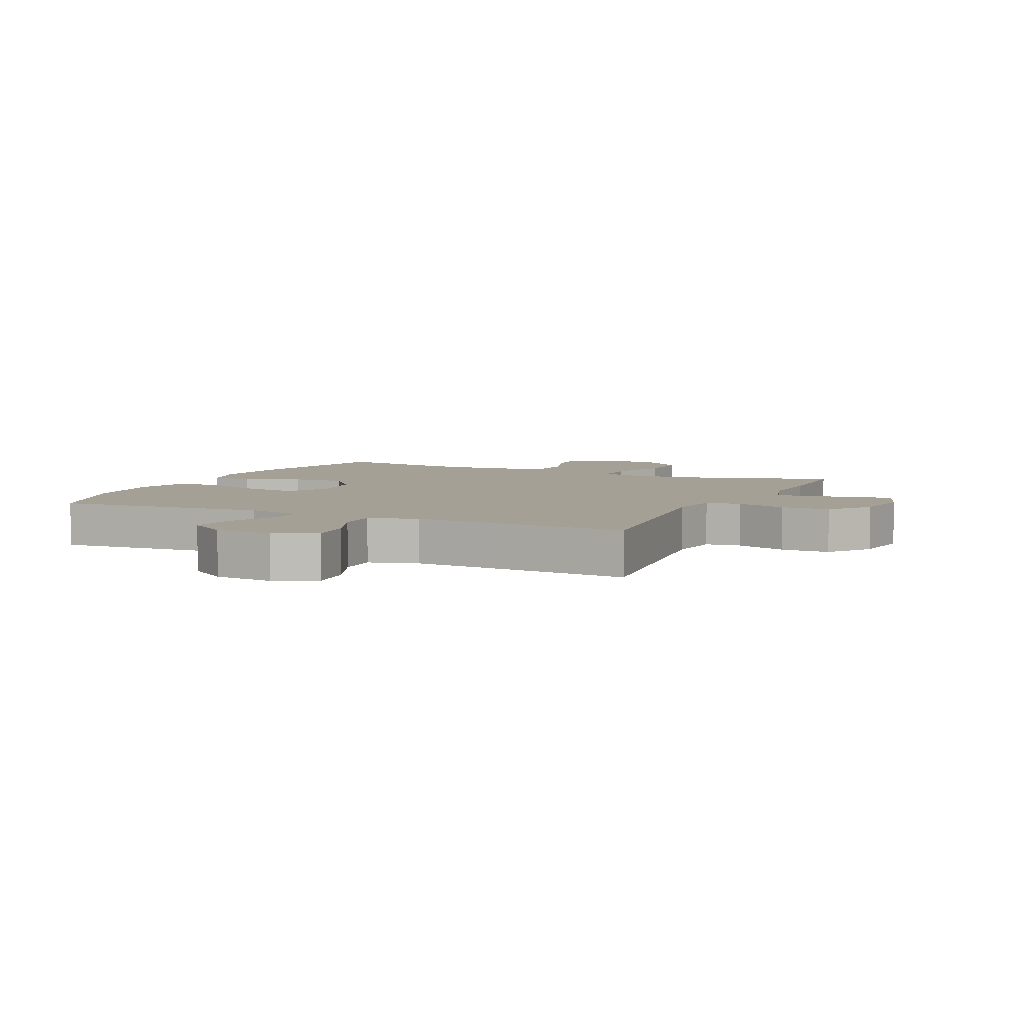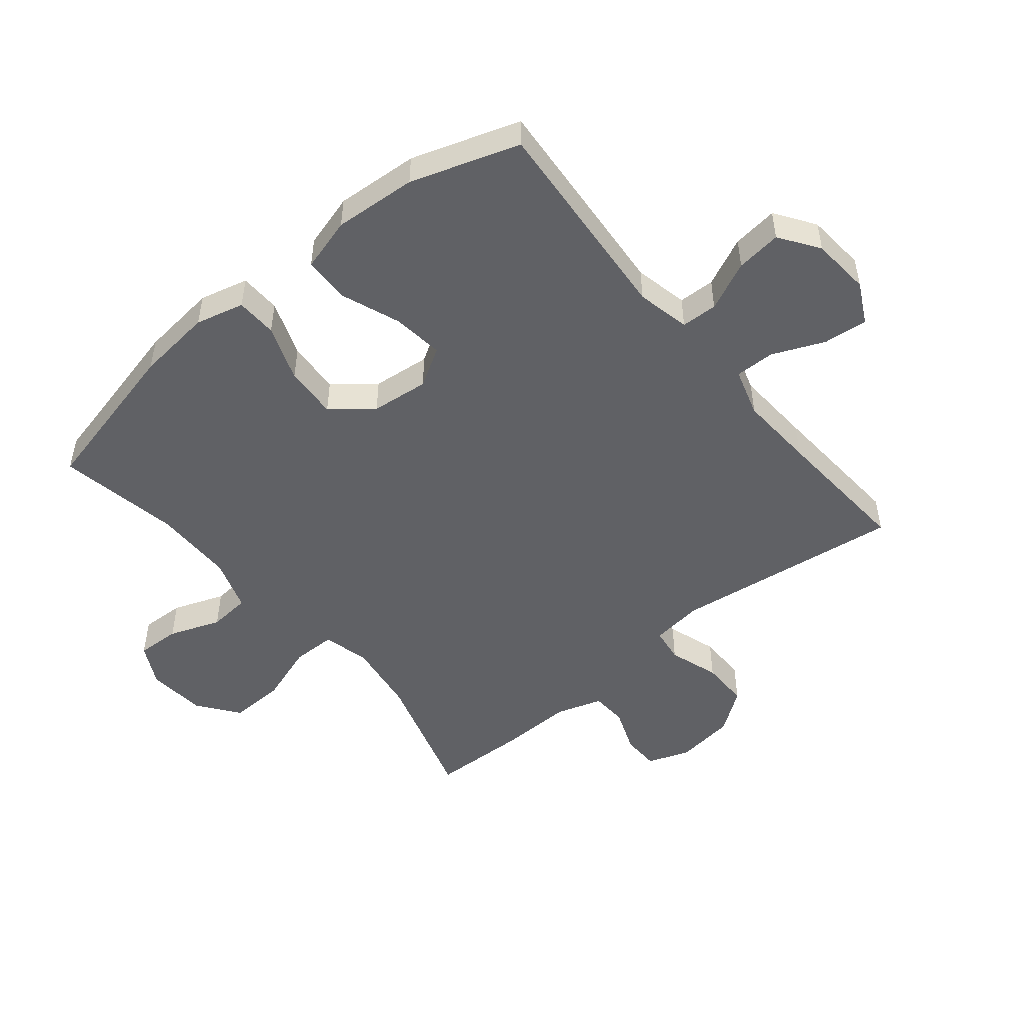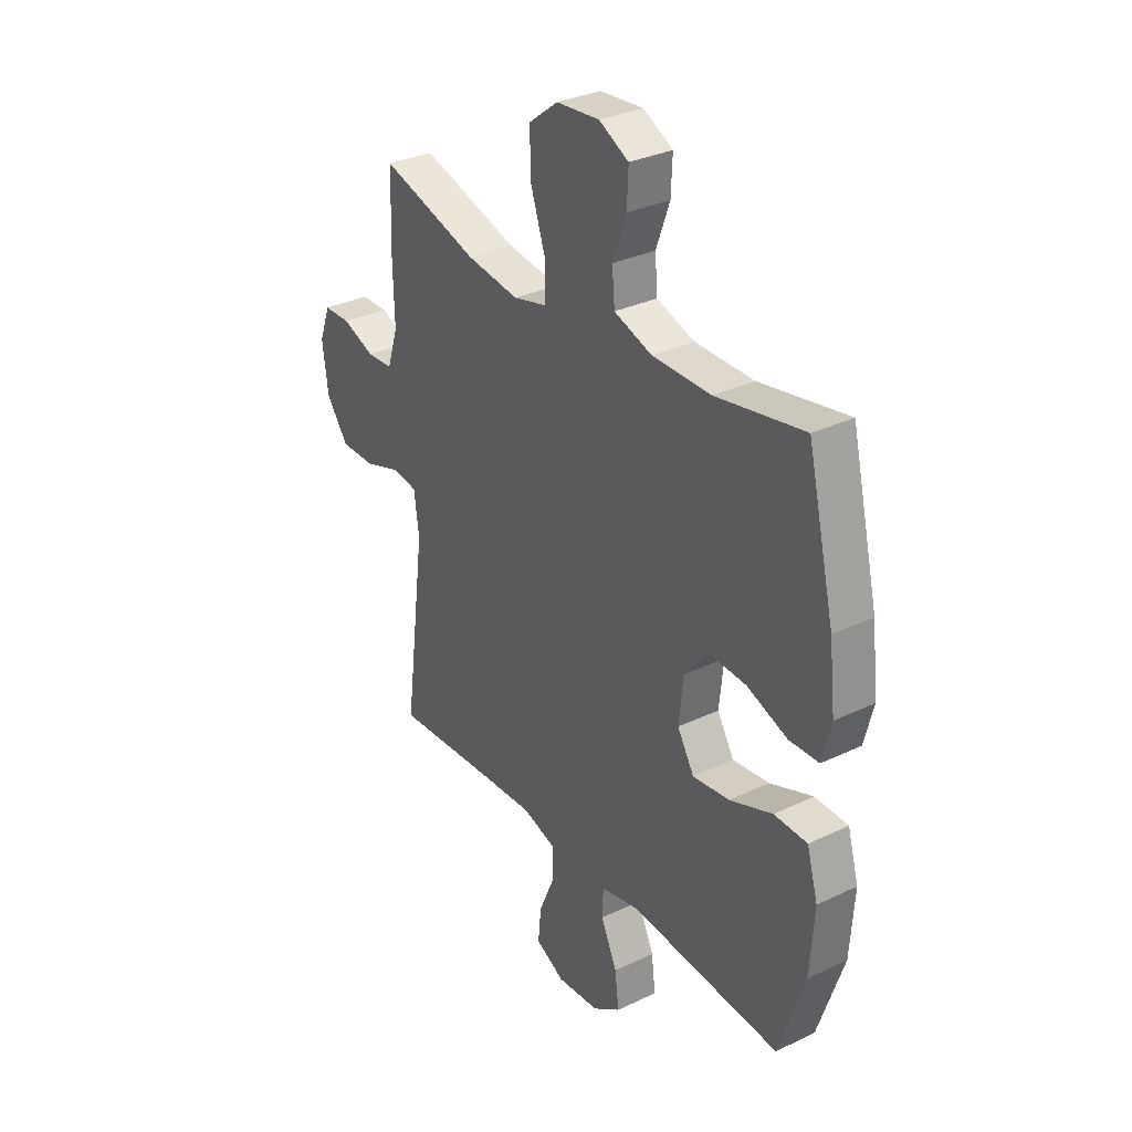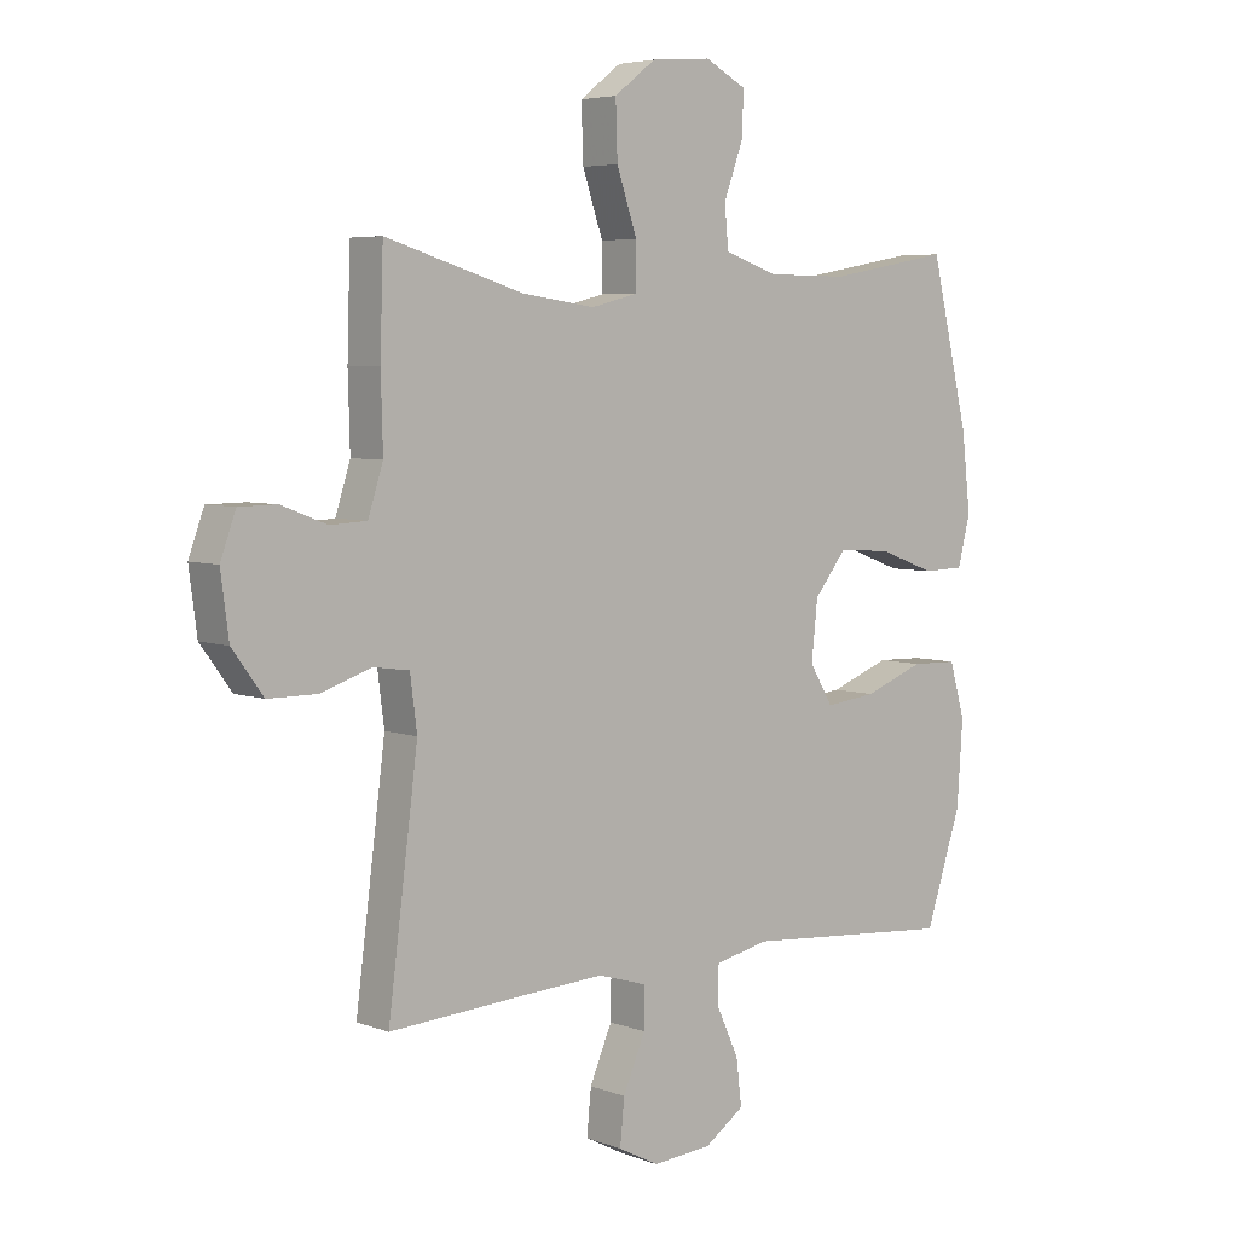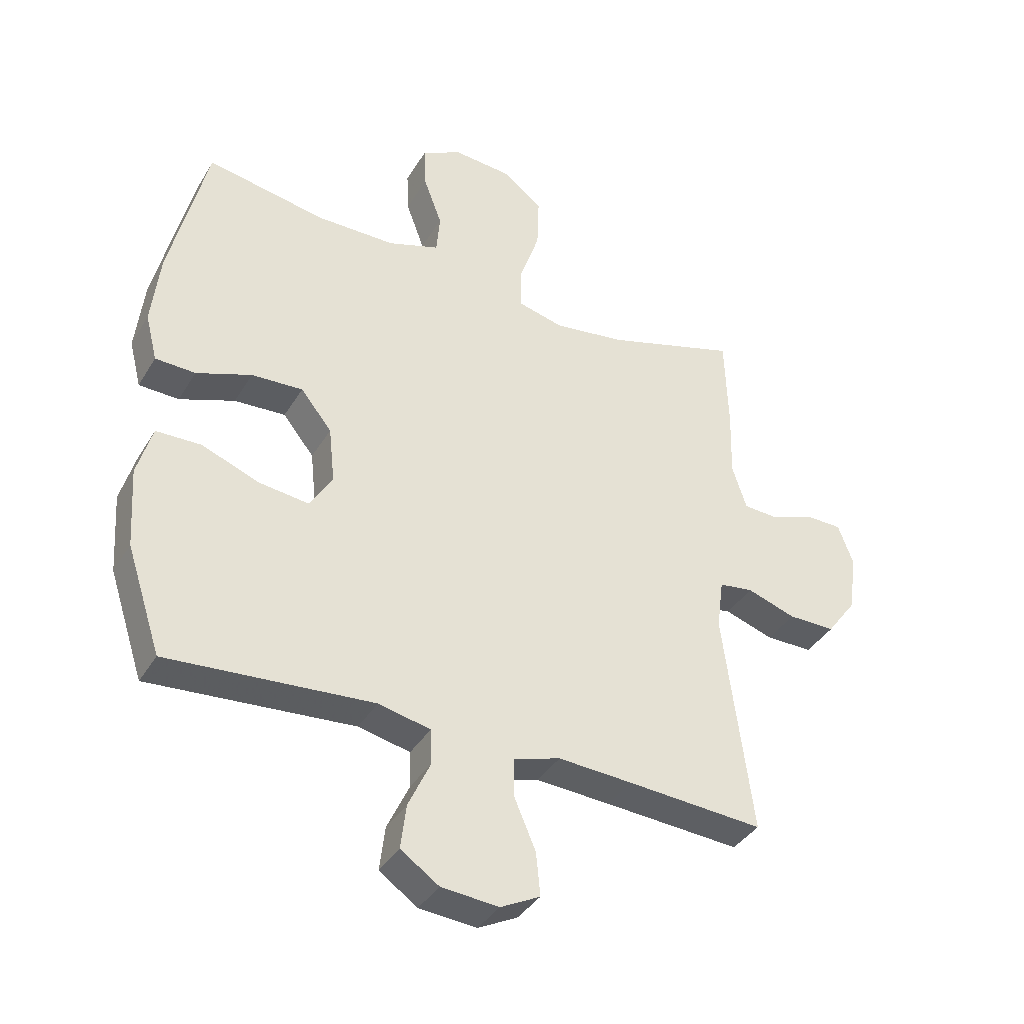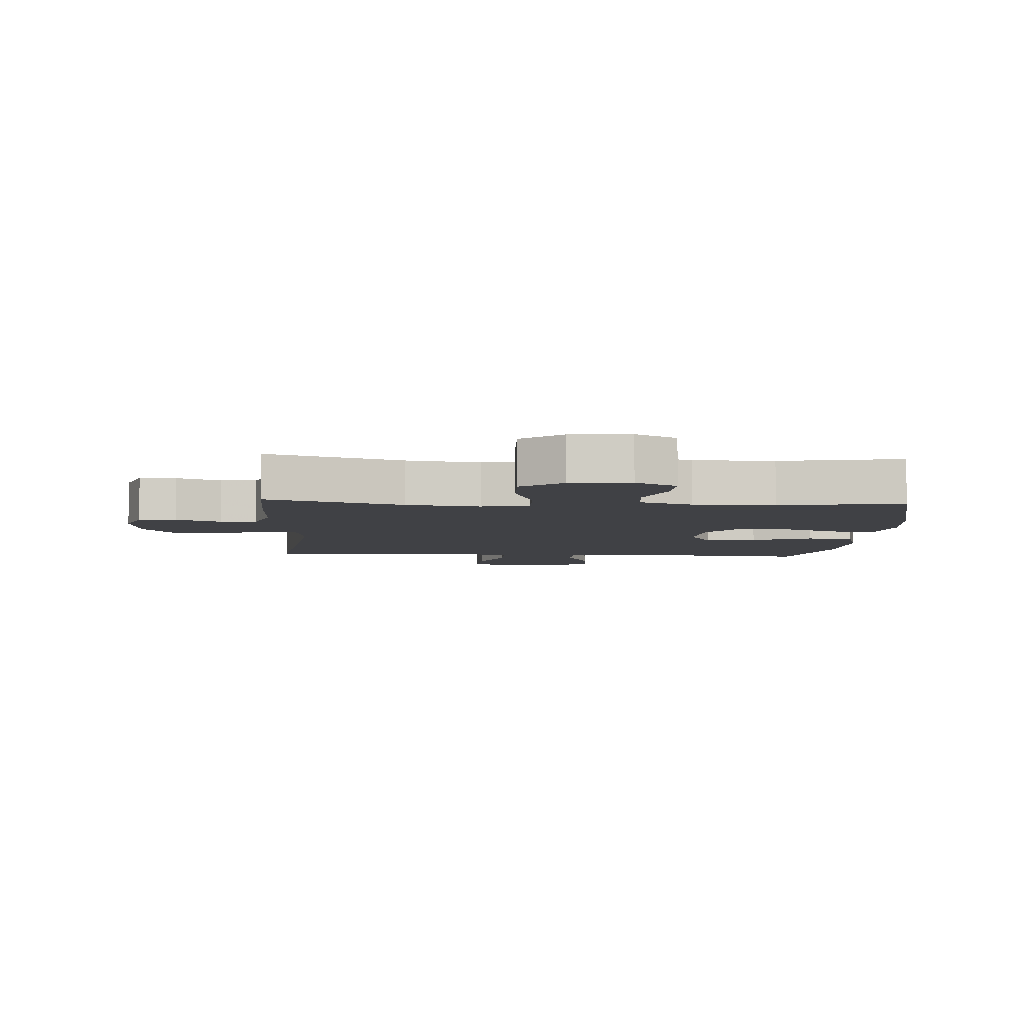
<metadata>
{"format":"obj","ext":"obj","renderer":"f3d","projection":"perspective","resolution":1024,"background":"white","views":[{"elev":5.7,"azim":-154.9,"up":"+Y"},{"elev":-49.7,"azim":129.4,"up":"+Y"},{"elev":31.8,"azim":56.0,"up":"+Z"},{"elev":5.3,"azim":-40.9,"up":"+Z"},{"elev":-38.2,"azim":152.1,"up":"+Z"},{"elev":-5.9,"azim":-3.6,"up":"+Y"}]}
</metadata>
<code>
v 0.5 0.07 -0.5
v 0.157 0.07 -0.473
v 0.07 0.07 -0.492
v 0.068 0.07 -0.551
v 0.105 0.07 -0.631
v 0.114 0.07 -0.705
v 0.05 0.07 -0.749
v -0.046 0.07 -0.757
v -0.112 0.07 -0.723
v -0.105 0.07 -0.651
v -0.069 0.07 -0.567
v -0.068 0.07 -0.502
v -0.147 0.07 -0.478
v -0.271 0.07 -0.485
v -0.5 0.07 -0.5
v -0.452 0.07 -0.127
v -0.463 0.07 -0.042
v -0.52 0.07 -0.034
v -0.602 0.07 -0.061
v -0.681 0.07 -0.061
v -0.731 0.07 0.007
v -0.744 0.07 0.105
v -0.719 0.07 0.173
v -0.658 0.07 0.174
v -0.585 0.07 0.146
v -0.526 0.07 0.149
v -0.502 0.07 0.224
v -0.505 0.07 0.34
v -0.5 0.07 0.5
v -0.279 0.07 0.433
v -0.16 0.07 0.416
v -0.084 0.07 0.435
v -0.084 0.07 0.507
v -0.117 0.07 0.604
v -0.12 0.07 0.693
v -0.053 0.07 0.744
v 0.044 0.07 0.752
v 0.111 0.07 0.717
v 0.108 0.07 0.646
v 0.077 0.07 0.562
v 0.083 0.07 0.494
v 0.169 0.07 0.465
v 0.301 0.07 0.464
v 0.5 0.07 0.5
v 0.562 0.07 0.241
v 0.576 0.07 0.117
v 0.556 0.07 0.038
v 0.489 0.07 0.036
v 0.397 0.07 0.07
v 0.311 0.07 0.075
v 0.259 0.07 0.01
v 0.249 0.07 -0.084
v 0.287 0.07 -0.147
v 0.37 0.07 -0.137
v 0.467 0.07 -0.1
v 0.542 0.07 -0.102
v 0.567 0.07 -0.189
v 0.558 0.07 -0.324
v 0.5 0 -0.5
v 0.157 0 -0.473
v 0.07 0 -0.492
v 0.068 0 -0.551
v 0.105 0 -0.631
v 0.114 0 -0.705
v 0.05 0 -0.749
v -0.046 0 -0.757
v -0.112 0 -0.723
v -0.105 0 -0.651
v -0.069 0 -0.567
v -0.068 0 -0.502
v -0.147 0 -0.478
v -0.271 0 -0.485
v -0.5 0 -0.5
v -0.452 0 -0.127
v -0.463 0 -0.042
v -0.52 0 -0.034
v -0.602 0 -0.061
v -0.681 0 -0.061
v -0.731 0 0.007
v -0.744 0 0.105
v -0.719 0 0.173
v -0.658 0 0.174
v -0.585 0 0.146
v -0.526 0 0.149
v -0.502 0 0.224
v -0.505 0 0.34
v -0.5 0 0.5
v -0.279 0 0.433
v -0.16 0 0.416
v -0.084 0 0.435
v -0.084 0 0.507
v -0.117 0 0.604
v -0.12 0 0.693
v -0.053 0 0.744
v 0.044 0 0.752
v 0.111 0 0.717
v 0.108 0 0.646
v 0.077 0 0.562
v 0.083 0 0.494
v 0.169 0 0.465
v 0.301 0 0.464
v 0.5 0 0.5
v 0.562 0 0.241
v 0.576 0 0.117
v 0.556 0 0.038
v 0.489 0 0.036
v 0.397 0 0.07
v 0.311 0 0.075
v 0.259 0 0.01
v 0.249 0 -0.084
v 0.287 0 -0.147
v 0.37 0 -0.137
v 0.467 0 -0.1
v 0.542 0 -0.102
v 0.567 0 -0.189
v 0.558 0 -0.324
f 58 1 2
f 57 58 2
f 56 57 2
f 55 56 2
f 54 55 2
f 53 54 2 3
f 52 53 3
f 51 52 3
f 47 48 49
f 46 47 49
f 45 46 49
f 44 45 49
f 43 44 49
f 42 43 49 50
f 41 42 50 51
f 38 39 40
f 37 38 40
f 36 37 40
f 35 36 40
f 34 35 40
f 33 34 40
f 32 33 40 41
f 27 28 29 30
f 26 27 30 31
f 23 24 25
f 22 23 25
f 21 22 25
f 20 21 25
f 19 20 25
f 18 19 25
f 17 18 25 26
f 14 15 16
f 13 14 16 17
f 26 31 32
f 17 26 32
f 13 17 32
f 12 13 32
f 9 10 11
f 8 9 11
f 7 8 11
f 6 7 11
f 5 6 11
f 4 5 11
f 41 51 3
f 32 41 3
f 12 32 3
f 3 4 11 12
f 60 59 116
f 60 116 115
f 60 115 114
f 60 114 113
f 60 113 112
f 61 60 112 111
f 61 111 110
f 61 110 109
f 107 106 105
f 107 105 104
f 107 104 103
f 107 103 102
f 107 102 101
f 108 107 101 100
f 109 108 100 99
f 98 97 96
f 98 96 95
f 98 95 94
f 98 94 93
f 98 93 92
f 98 92 91
f 99 98 91 90
f 88 87 86 85
f 89 88 85 84
f 83 82 81
f 83 81 80
f 83 80 79
f 83 79 78
f 83 78 77
f 83 77 76
f 84 83 76 75
f 74 73 72
f 75 74 72 71
f 90 89 84
f 90 84 75
f 90 75 71
f 90 71 70
f 69 68 67
f 69 67 66
f 69 66 65
f 69 65 64
f 69 64 63
f 69 63 62
f 61 109 99
f 61 99 90
f 61 90 70
f 70 69 62 61
f 1 59 60 2
f 2 60 61 3
f 3 61 62 4
f 4 62 63 5
f 5 63 64 6
f 6 64 65 7
f 7 65 66 8
f 8 66 67 9
f 9 67 68 10
f 10 68 69 11
f 11 69 70 12
f 12 70 71 13
f 13 71 72 14
f 14 72 73 15
f 15 73 74 16
f 16 74 75 17
f 17 75 76 18
f 18 76 77 19
f 19 77 78 20
f 20 78 79 21
f 21 79 80 22
f 22 80 81 23
f 23 81 82 24
f 24 82 83 25
f 25 83 84 26
f 26 84 85 27
f 27 85 86 28
f 28 86 87 29
f 29 87 88 30
f 30 88 89 31
f 31 89 90 32
f 32 90 91 33
f 33 91 92 34
f 34 92 93 35
f 35 93 94 36
f 36 94 95 37
f 37 95 96 38
f 38 96 97 39
f 39 97 98 40
f 40 98 99 41
f 41 99 100 42
f 42 100 101 43
f 43 101 102 44
f 44 102 103 45
f 45 103 104 46
f 46 104 105 47
f 47 105 106 48
f 48 106 107 49
f 49 107 108 50
f 50 108 109 51
f 51 109 110 52
f 52 110 111 53
f 53 111 112 54
f 54 112 113 55
f 55 113 114 56
f 56 114 115 57
f 57 115 116 58
f 58 116 59 1

</code>
